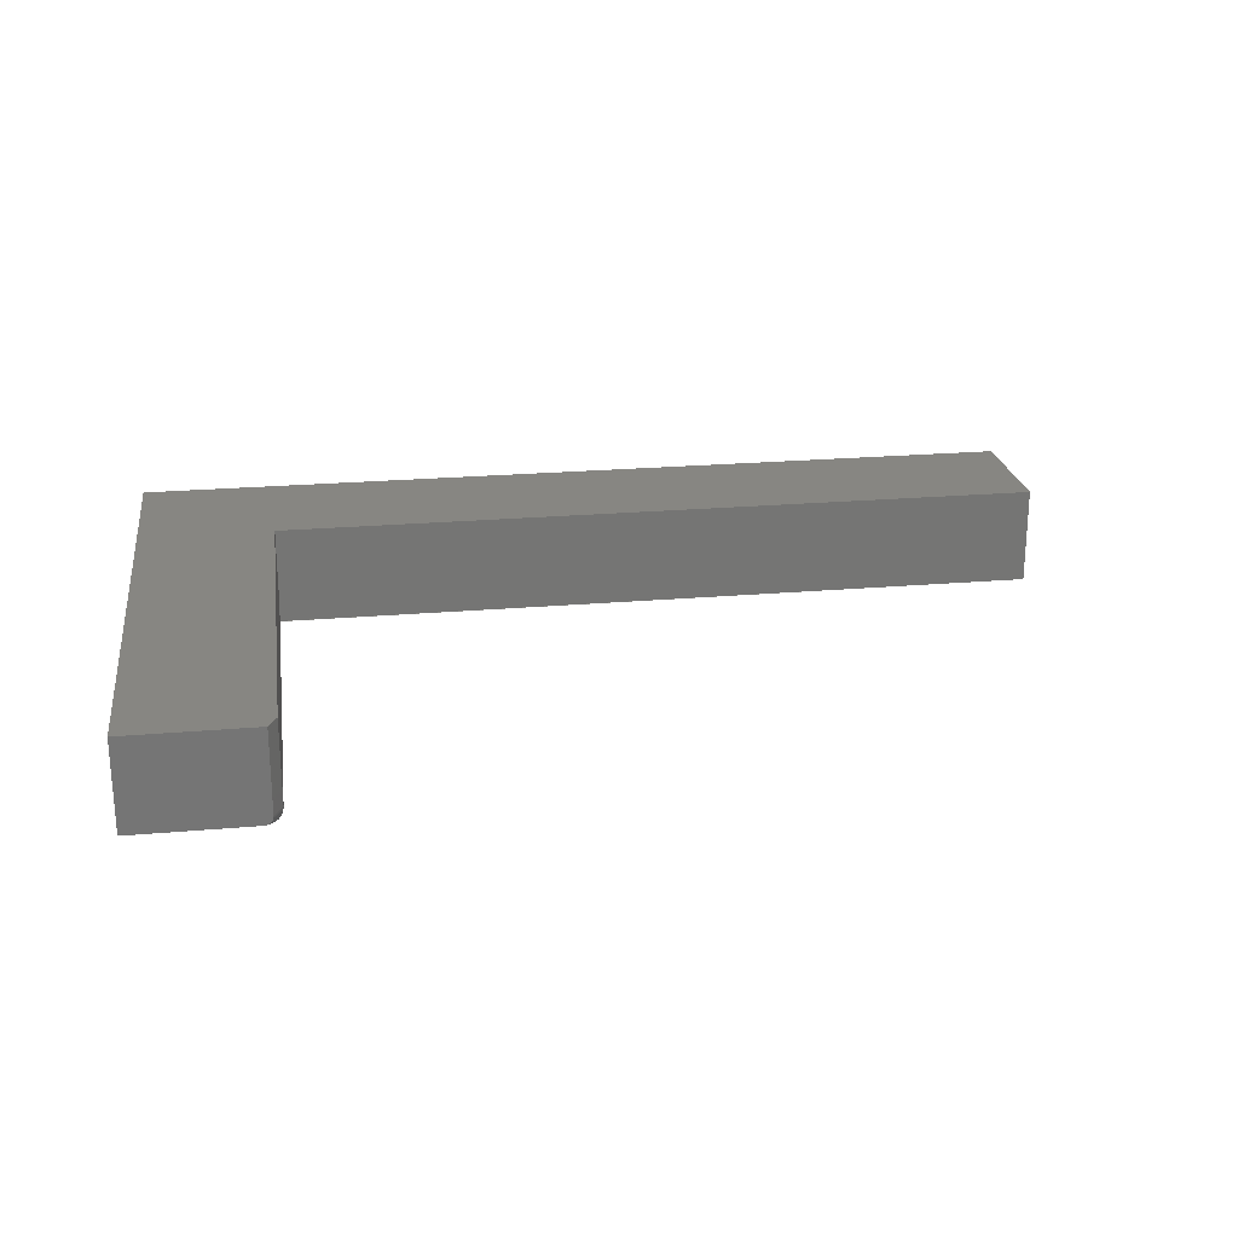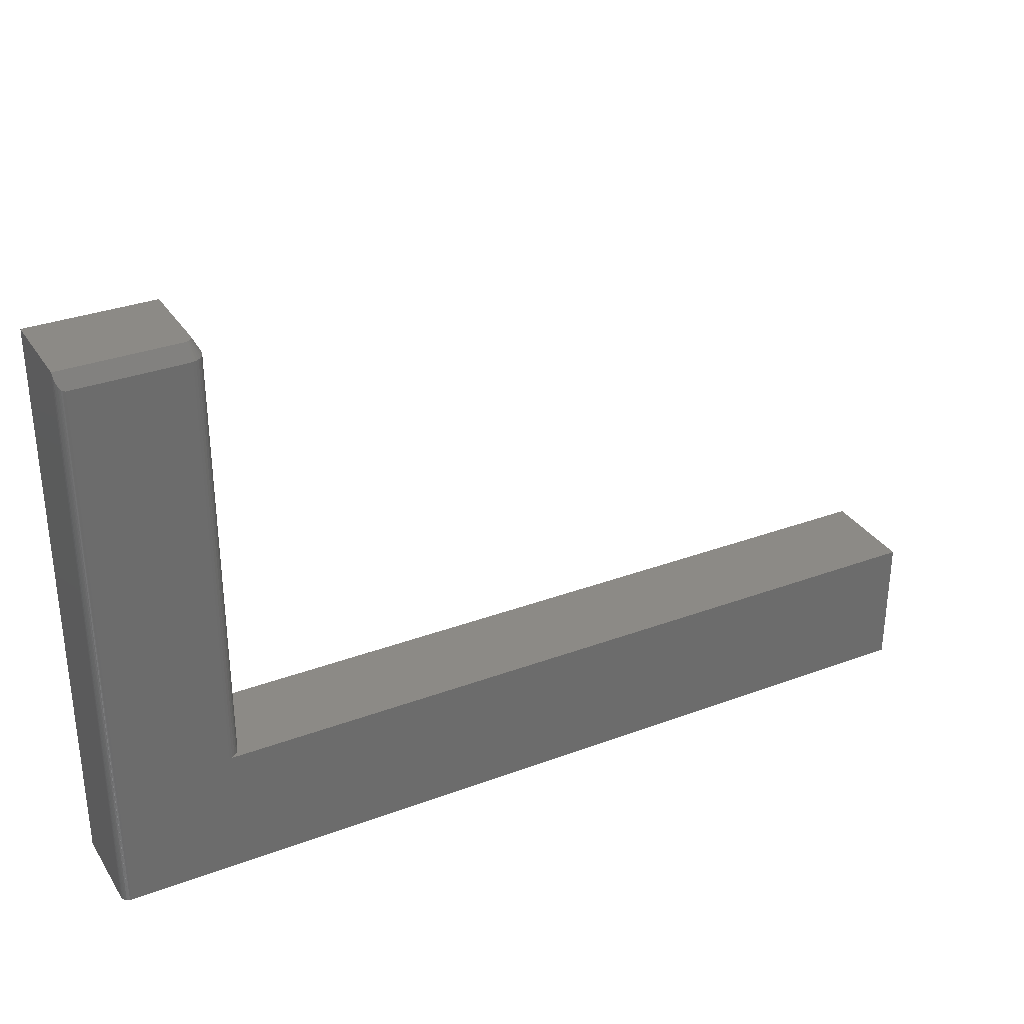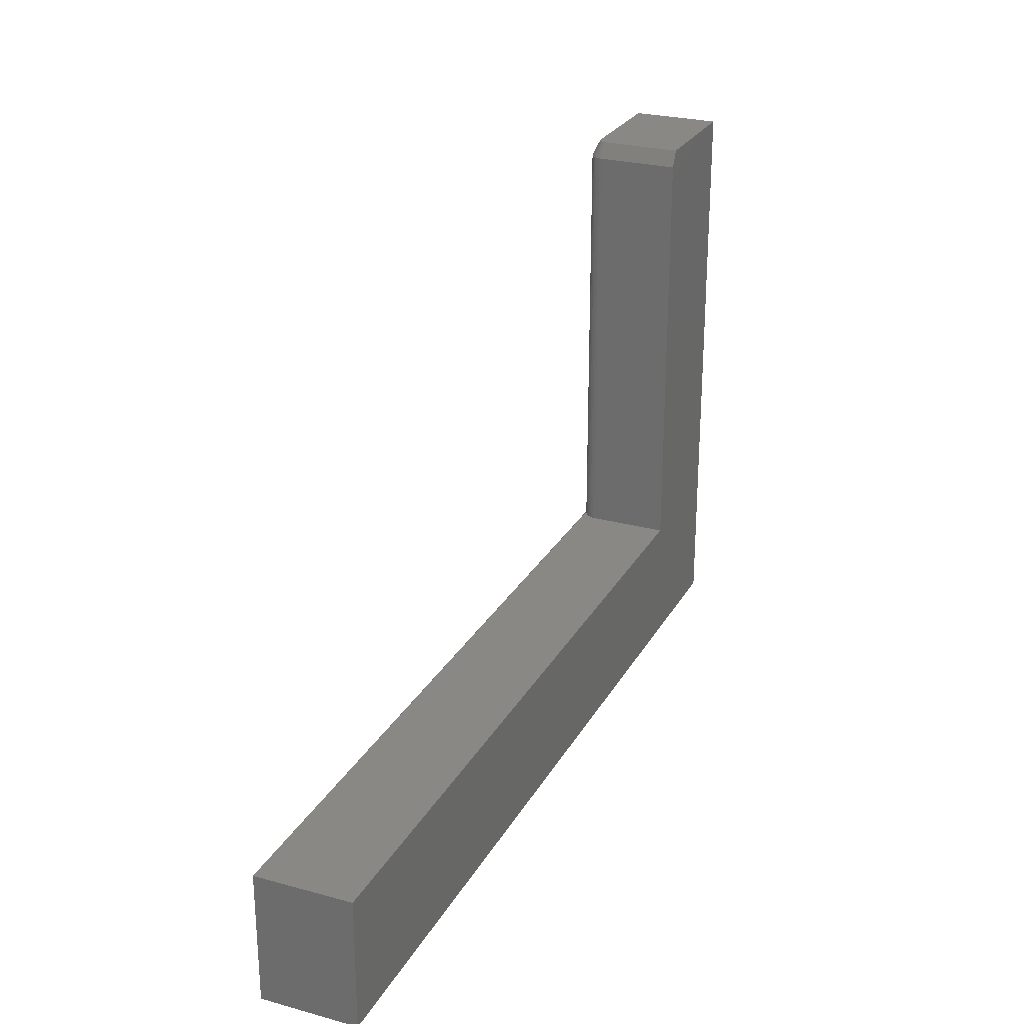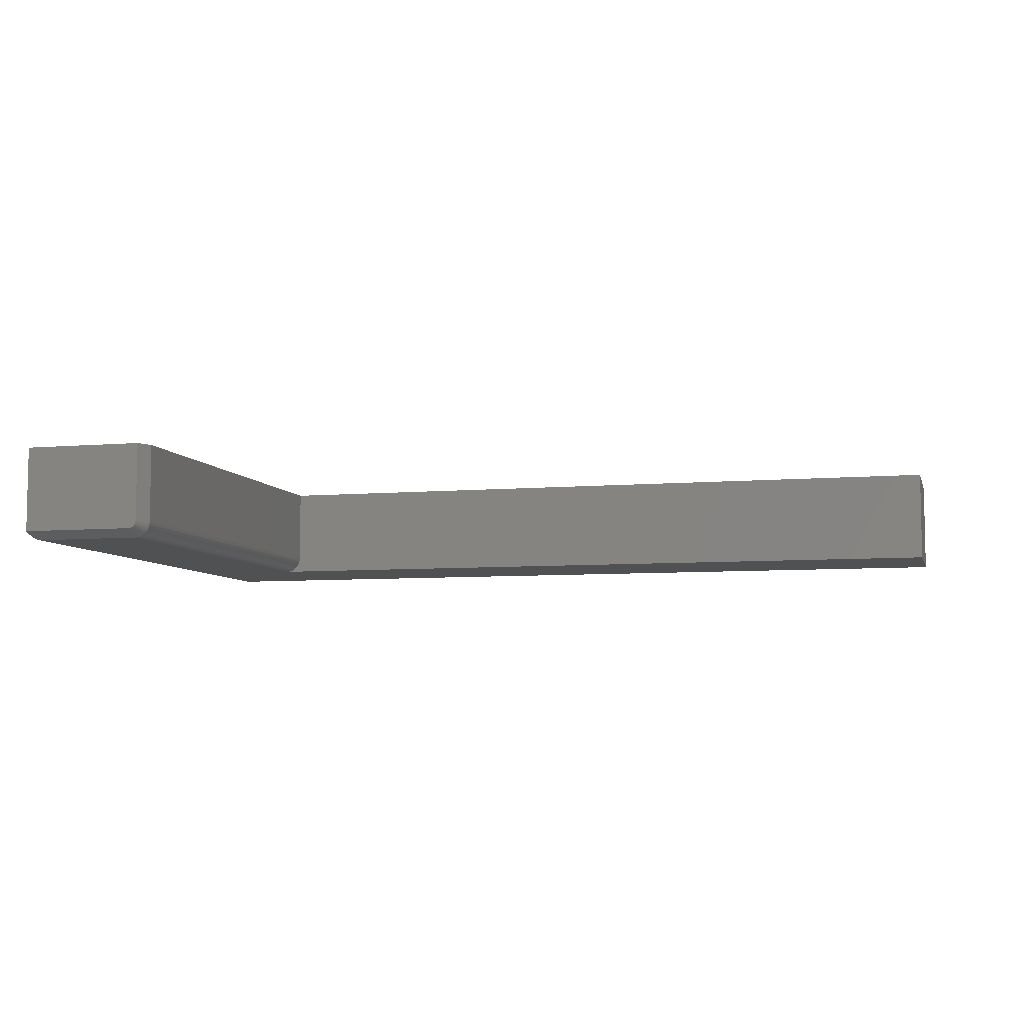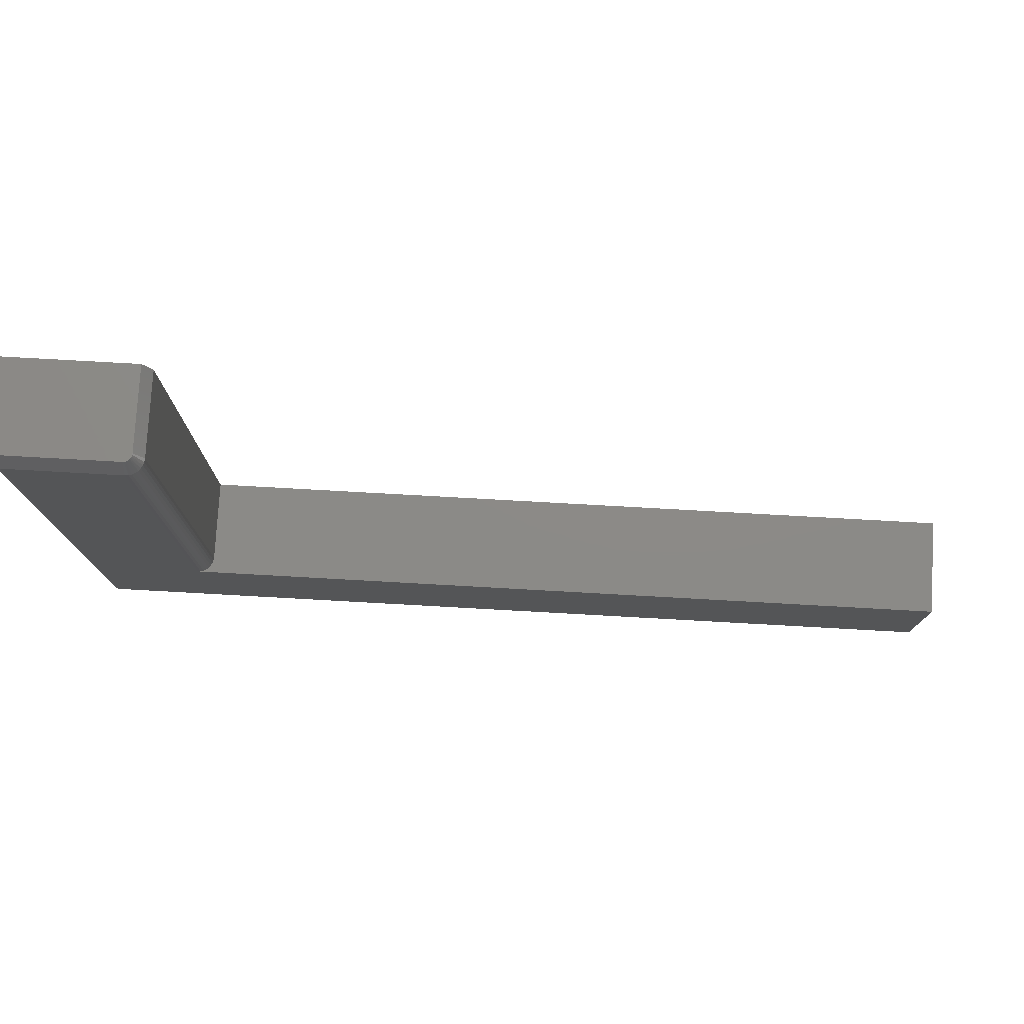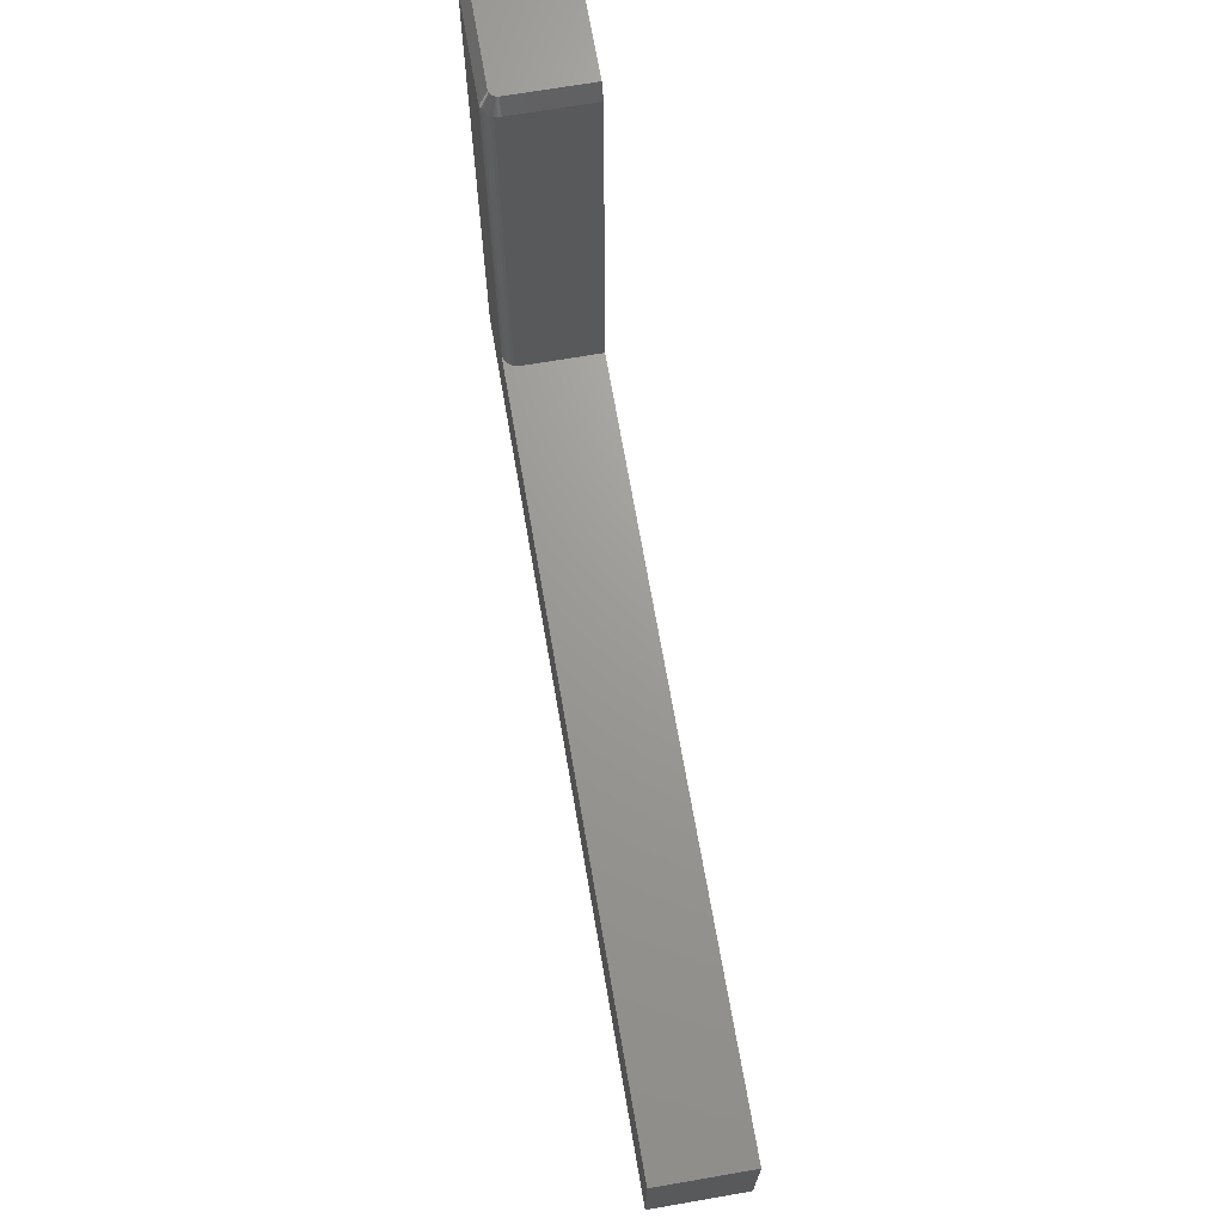
<metadata>
{"format":"stl","ext":"stl","renderer":"f3d","projection":"perspective","resolution":1024,"background":"white","views":[{"elev":22.9,"azim":-8.5,"up":"+Y"},{"elev":32.1,"azim":-27.6,"up":"+Z"},{"elev":26.0,"azim":113.4,"up":"+Z"},{"elev":-6.8,"azim":14.5,"up":"+Y"},{"elev":77.2,"azim":3.2,"up":"+Z"},{"elev":69.0,"azim":80.2,"up":"+Z"}]}
</metadata>
<code>
# stl→obj: 54 verts, 103 faces
v -0.1207 -0.09293 0.4229
v -0.1196 -0.09337 0.422
v -0.1172 -0.09375 0.4212
v -0.01168 -0.08594 0.4368
v -0.125 -0.08594 0.4368
v -0.1246 -0.08842 0.4319
v -0.1239 -0.09 0.4287
v -0.1226 -0.09159 0.4255
v -0.1217 -0.09233 0.4241
v -0.01168 -0.09375 0.4212
v -0.01168 -0.09375 0.003947
v -0.1172 -0.09375 -0.125
v 0.75 -0.09375 0.003947
v 0.75 -0.09375 -0.125
v -0.125 3.119e-17 0.4368
v -0.125 -0.08594 -0.125
v -0.125 0 -0.125
v -0.1187 -0.0936 -0.125
v -0.1215 -0.09243 -0.125
v -0.1202 -0.09316 -0.125
v 0.75 4.857e-17 -0.125
v -0.1227 -0.09146 -0.125
v -0.1237 -0.09028 -0.125
v -0.1244 -0.08893 -0.125
v -0.1248 -0.08746 -0.125
v -0.01032 -0.08582 0.4368
v -0.007771 -0.08489 0.4368
v -0.009006 -0.08547 0.4368
v -0.006656 -0.08411 0.4368
v -0.005693 -0.08315 0.4368
v -0.004912 -0.08203 0.4368
v -0.004336 -0.0808 0.4368
v -0.003984 -0.07948 0.4368
v -0.003865 -0.07812 0.4368
v -0.003865 3.791e-17 0.4368
v 0.003947 -0.07812 0.003947
v 0.003947 -0.07812 0.4212
v 0.003647 -0.08117 0.003947
v 0.003647 -0.08117 0.4212
v 0.002758 -0.0841 0.003947
v 0.002758 -0.0841 0.4212
v 0.001314 -0.08681 0.003947
v 0.001314 -0.08681 0.4212
v -0.0006291 -0.08917 0.003947
v -0.0006291 -0.08917 0.4212
v -0.002997 -0.09112 0.003947
v -0.002997 -0.09112 0.4212
v -0.005698 -0.09256 0.003947
v -0.005698 -0.09256 0.4212
v -0.008629 -0.09345 0.003947
v -0.008629 -0.09345 0.4212
v 0.003947 1.432e-17 0.003947
v 0.003947 3.748e-17 0.4212
v 0.75 5.573e-17 0.003947
f 1 2 3
f 4 5 6
f 4 6 7
f 4 7 8
f 4 8 9
f 4 9 1
f 4 1 3
f 4 3 10
f 10 3 11
f 11 3 12
f 11 12 13
f 13 12 14
f 5 15 16
f 16 15 17
f 12 18 19
f 19 18 20
f 21 14 12
f 21 12 19
f 21 19 22
f 21 22 23
f 21 23 24
f 21 24 25
f 21 25 16
f 21 16 17
f 4 26 27
f 27 26 28
f 15 5 4
f 15 4 27
f 15 27 29
f 15 29 30
f 15 30 31
f 15 31 32
f 15 32 33
f 15 33 34
f 15 34 35
f 5 25 6
f 5 16 25
f 6 25 24
f 6 24 23
f 6 23 7
f 7 23 22
f 7 22 8
f 22 19 8
f 8 19 9
f 9 19 20
f 12 3 18
f 18 3 2
f 18 2 20
f 20 2 1
f 20 1 9
f 36 37 38
f 38 37 39
f 38 39 40
f 40 39 41
f 40 41 42
f 42 41 43
f 42 43 44
f 44 43 45
f 44 45 46
f 46 45 47
f 46 47 48
f 48 47 49
f 48 49 50
f 50 49 51
f 50 51 11
f 11 51 10
f 36 52 37
f 37 52 53
f 35 53 15
f 15 53 52
f 15 52 17
f 17 52 54
f 17 54 21
f 37 53 34
f 34 53 35
f 10 51 4
f 51 26 4
f 34 33 37
f 33 39 37
f 51 49 28
f 26 51 28
f 49 47 27
f 28 49 27
f 47 45 29
f 27 47 29
f 45 43 30
f 29 45 30
f 43 41 31
f 30 43 31
f 41 39 32
f 31 41 32
f 32 39 33
f 14 21 13
f 13 21 54
f 13 54 52
f 13 52 36
f 13 36 38
f 13 38 40
f 13 40 42
f 13 42 44
f 13 44 46
f 13 46 48
f 13 48 50

</code>
